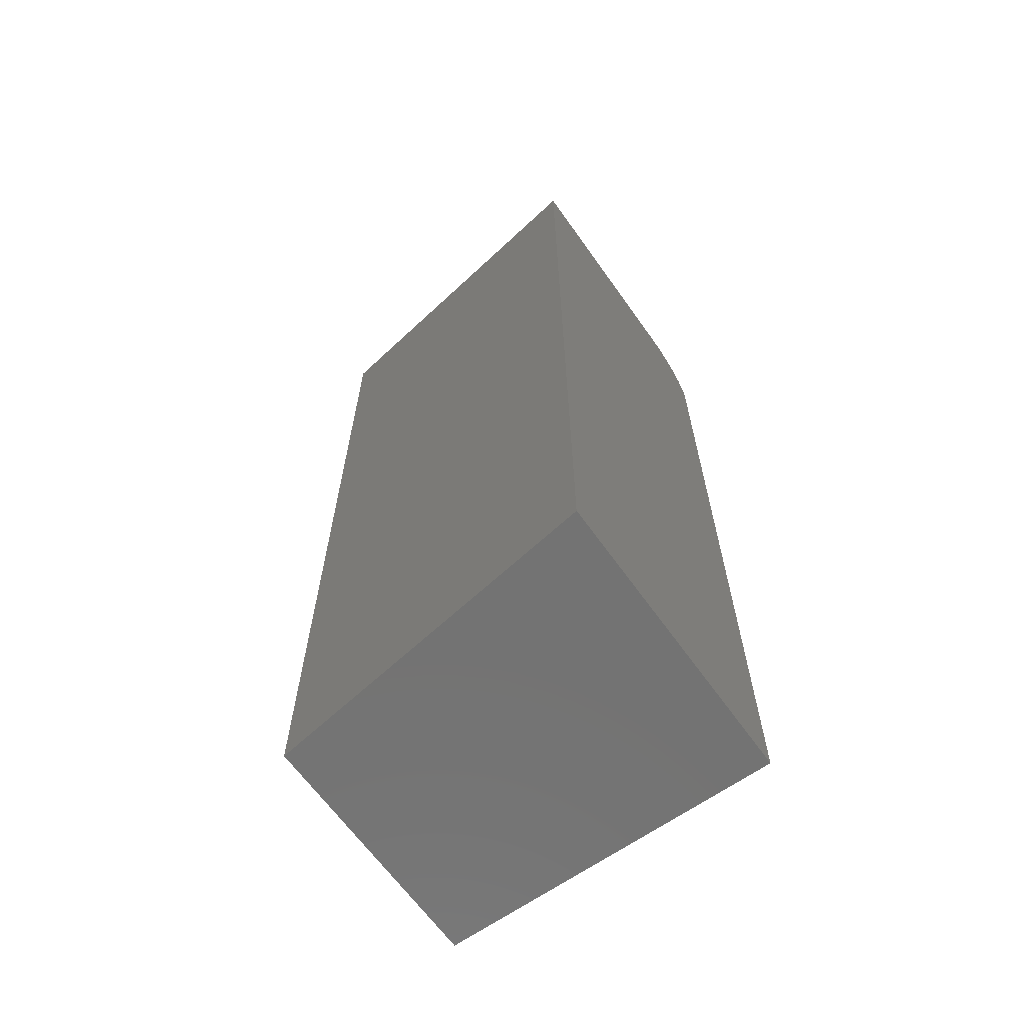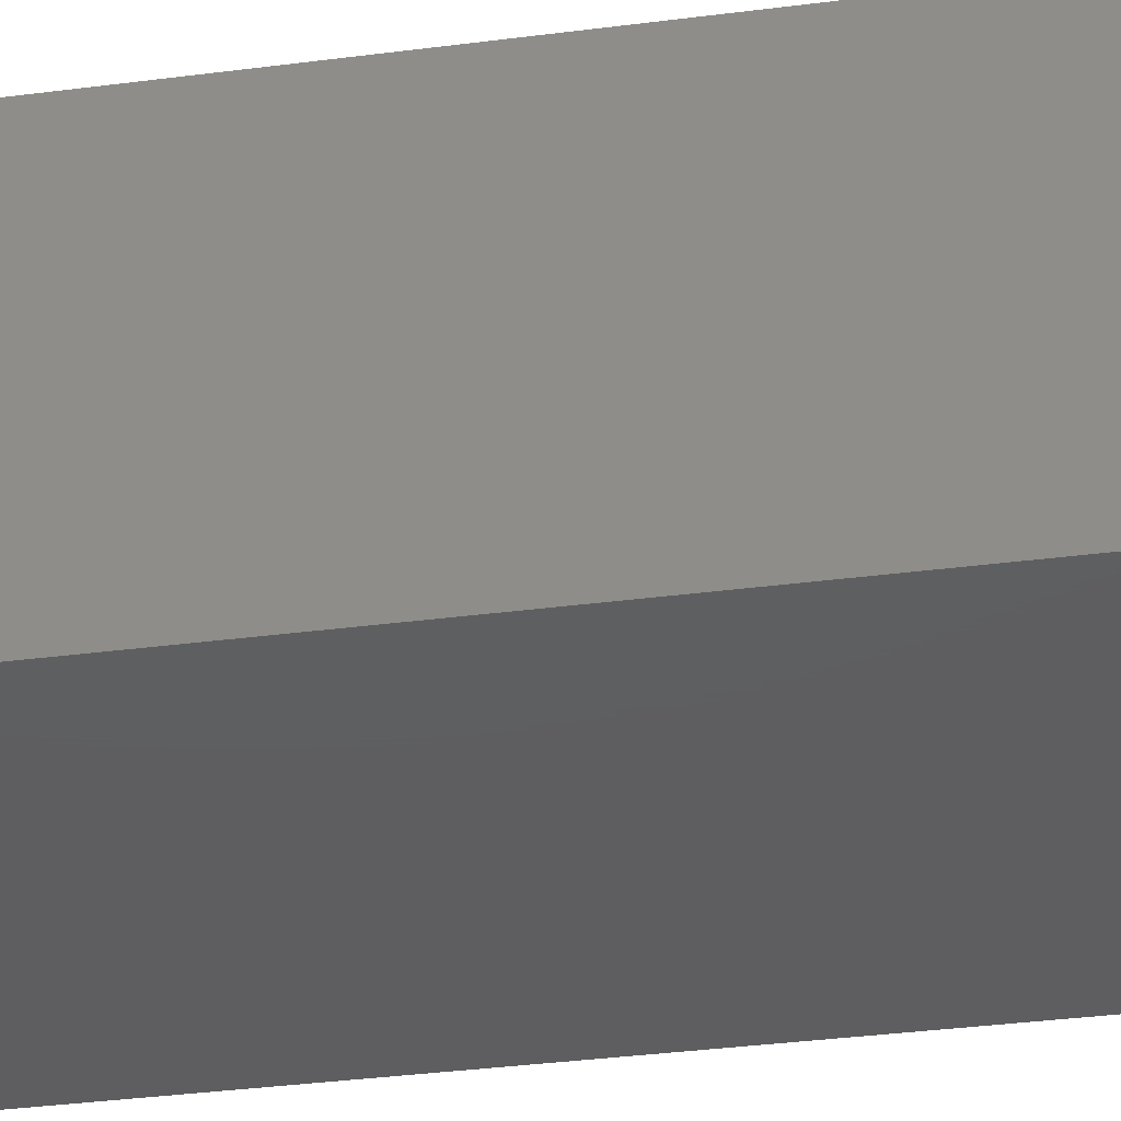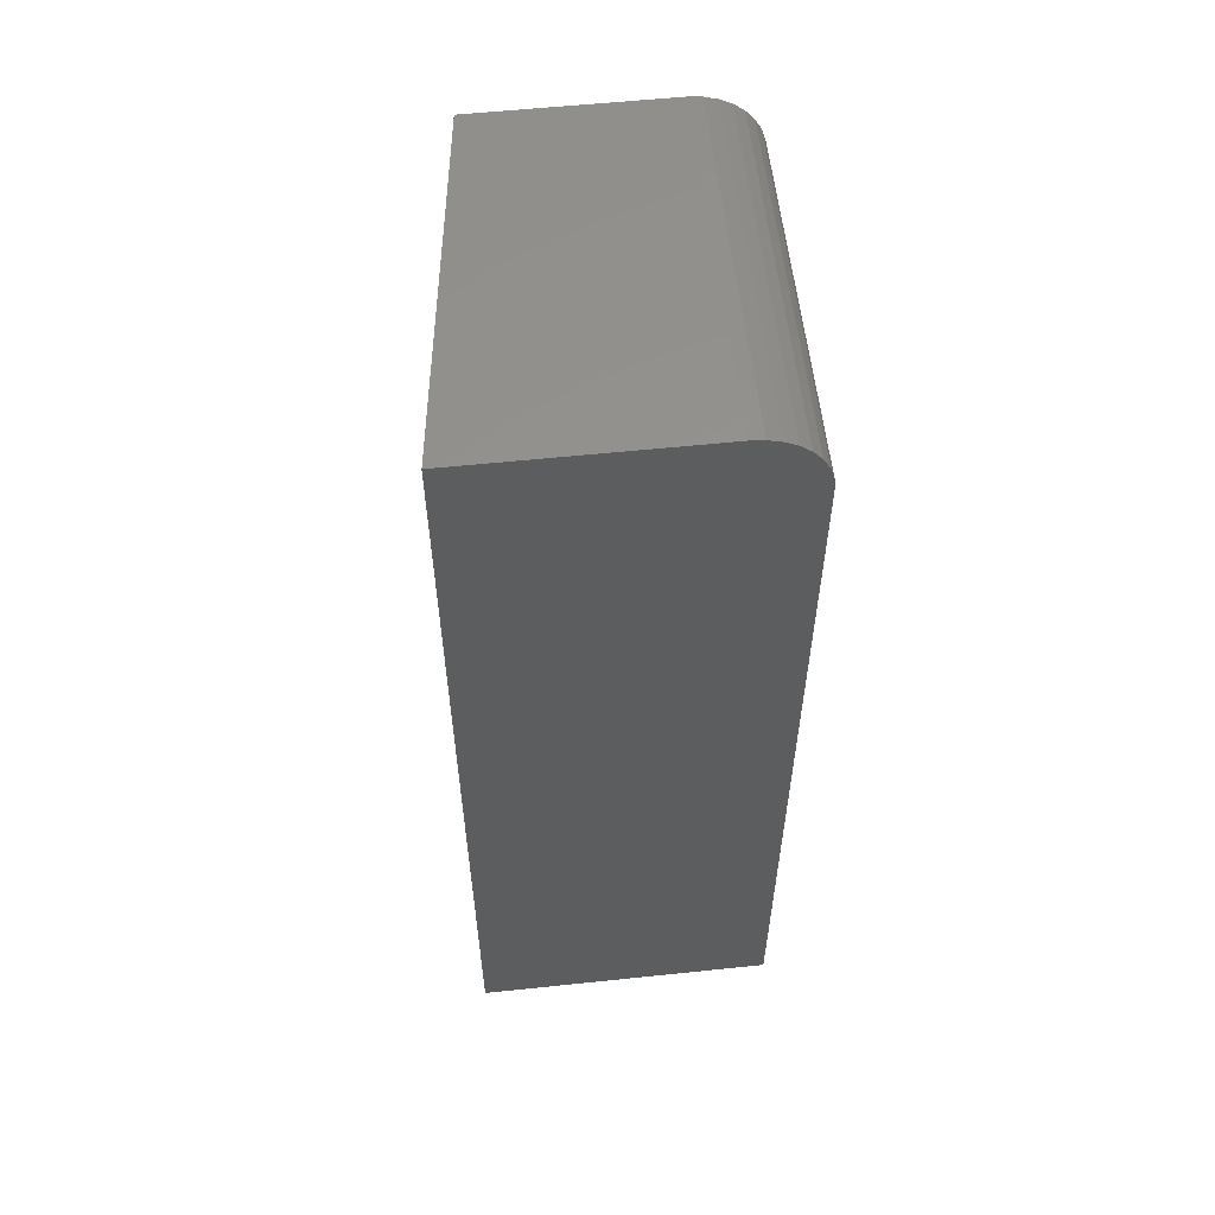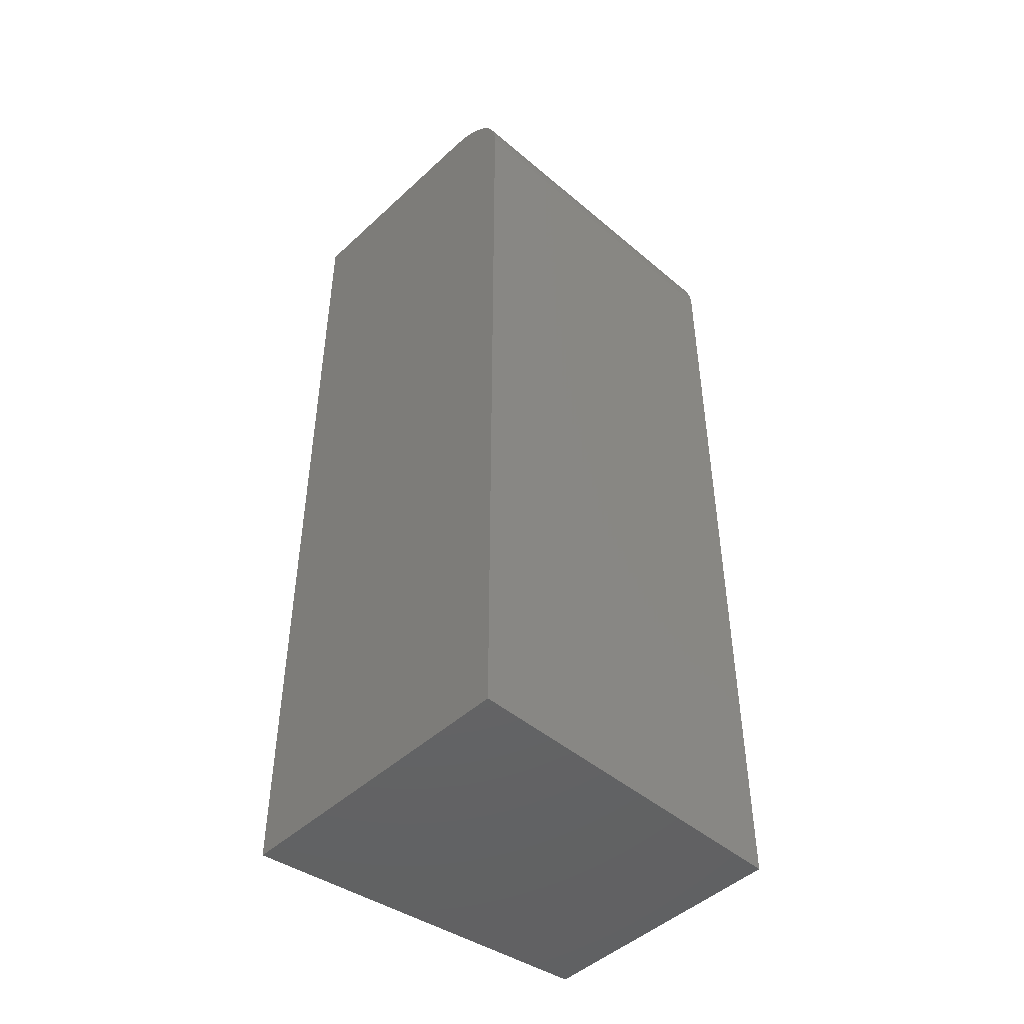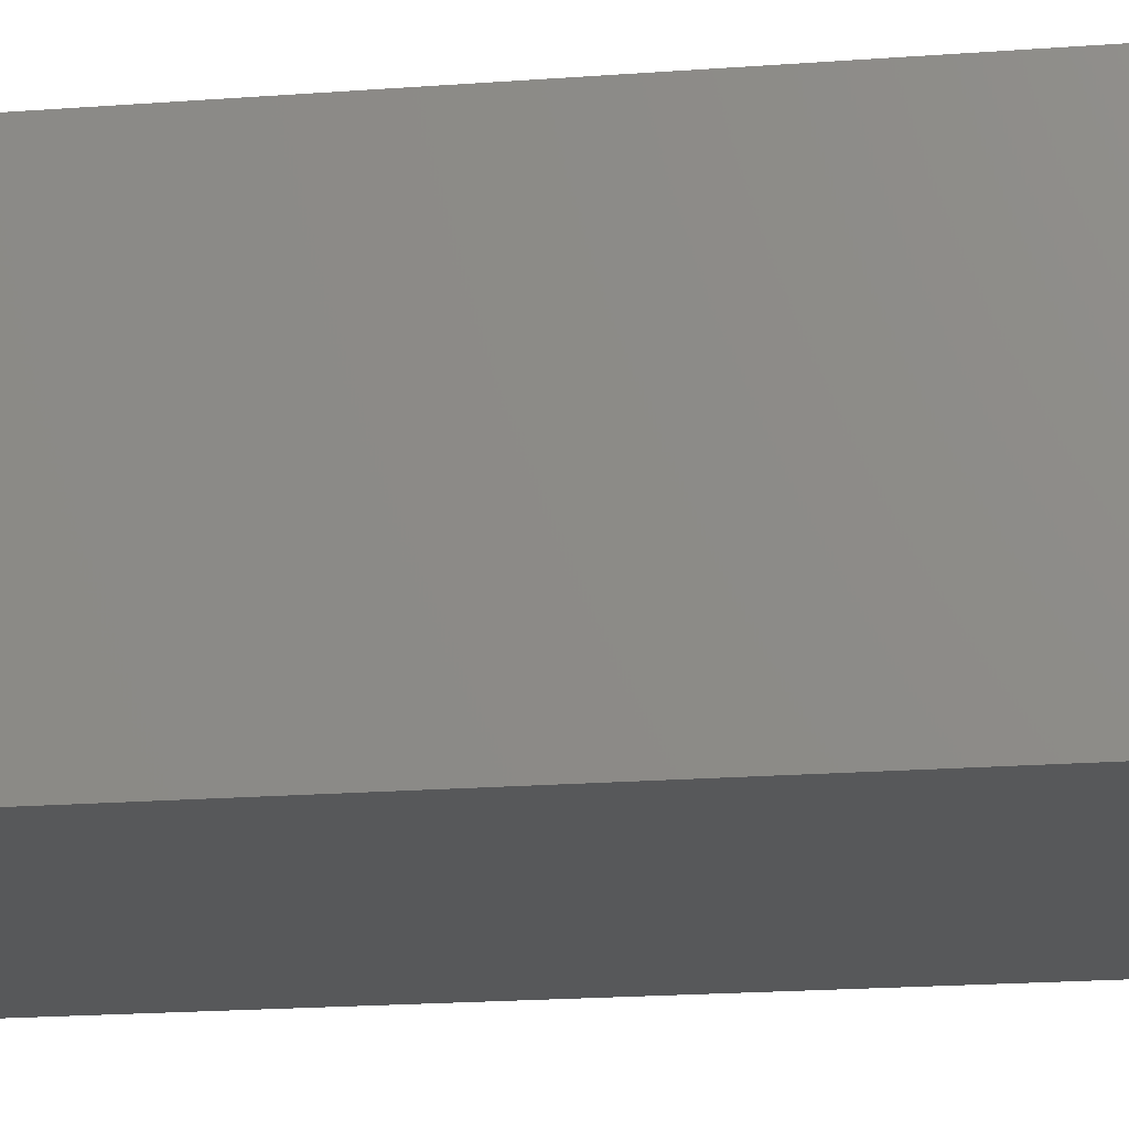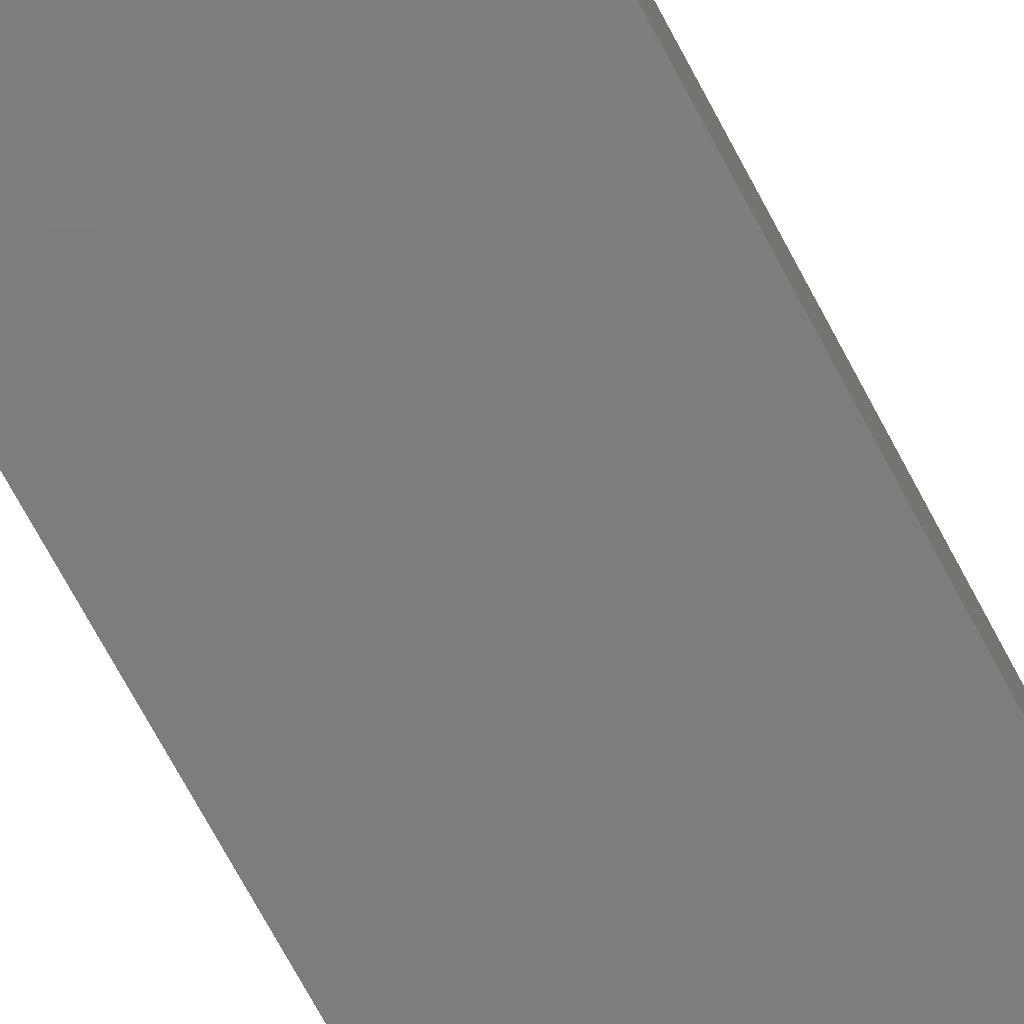
<metadata>
{"format":"stl","ext":"stl","renderer":"f3d","projection":"perspective","resolution":1024,"background":"white","views":[{"elev":-64.9,"azim":-144.6,"up":"+Z"},{"elev":-36.3,"azim":-80.4,"up":"+Y"},{"elev":57.3,"azim":-96.2,"up":"+Z"},{"elev":-47.0,"azim":-43.8,"up":"+Z"},{"elev":-19.1,"azim":-81.8,"up":"+Y"},{"elev":-77.1,"azim":-151.3,"up":"+Y"}]}
</metadata>
<code>
# stl→obj: 24 verts, 44 faces
v 0 0.05469 0.75
v 0.2734 0.05469 0.75
v 0 0.2389 0.75
v 0.2734 0.2015 0.75
v 0 0.03376 0.7458
v 0 0.04402 0.7489
v 0 0.2389 0
v 0 0 0
v 0 0 0.6953
v 0 0.001051 0.706
v 0 0.004163 0.7162
v 0 0.009217 0.7257
v 0 0.01602 0.734
v 0 0.0243 0.7408
v 0.2734 0.04402 0.7489
v 0.2734 0.03376 0.7458
v 0.2734 0.0243 0.7408
v 0.2734 0.01602 0.734
v 0.2734 0.009217 0.7257
v 0.2734 0.004163 0.7162
v 0.2734 0.001051 0.706
v 0.2734 0 0.6953
v 0.2734 0 0
v 0.2734 0.2015 0
f 1 2 3
f 3 2 4
f 1 5 6
f 3 7 8
f 3 8 9
f 3 9 10
f 3 10 11
f 3 11 12
f 3 12 13
f 3 13 14
f 3 14 5
f 3 5 1
f 4 2 15
f 4 15 16
f 4 16 17
f 4 17 18
f 4 18 19
f 4 19 20
f 4 20 21
f 4 21 22
f 4 22 23
f 4 23 24
f 8 23 9
f 9 23 22
f 9 22 10
f 10 22 21
f 10 21 11
f 11 21 20
f 11 20 12
f 12 20 19
f 12 19 13
f 13 19 18
f 13 18 14
f 14 18 17
f 14 17 5
f 5 17 16
f 5 16 6
f 6 16 15
f 6 15 1
f 1 15 2
f 8 7 23
f 23 7 24
f 24 7 4
f 4 7 3

</code>
